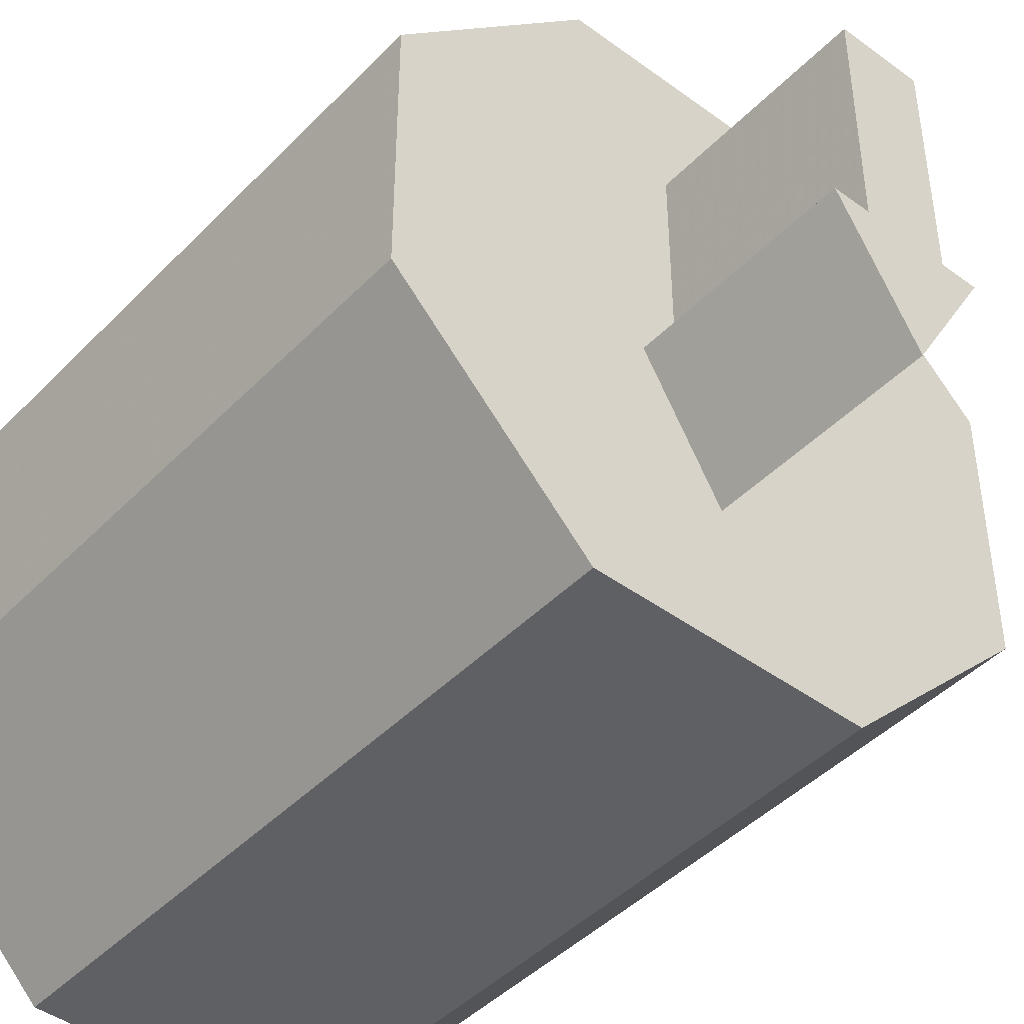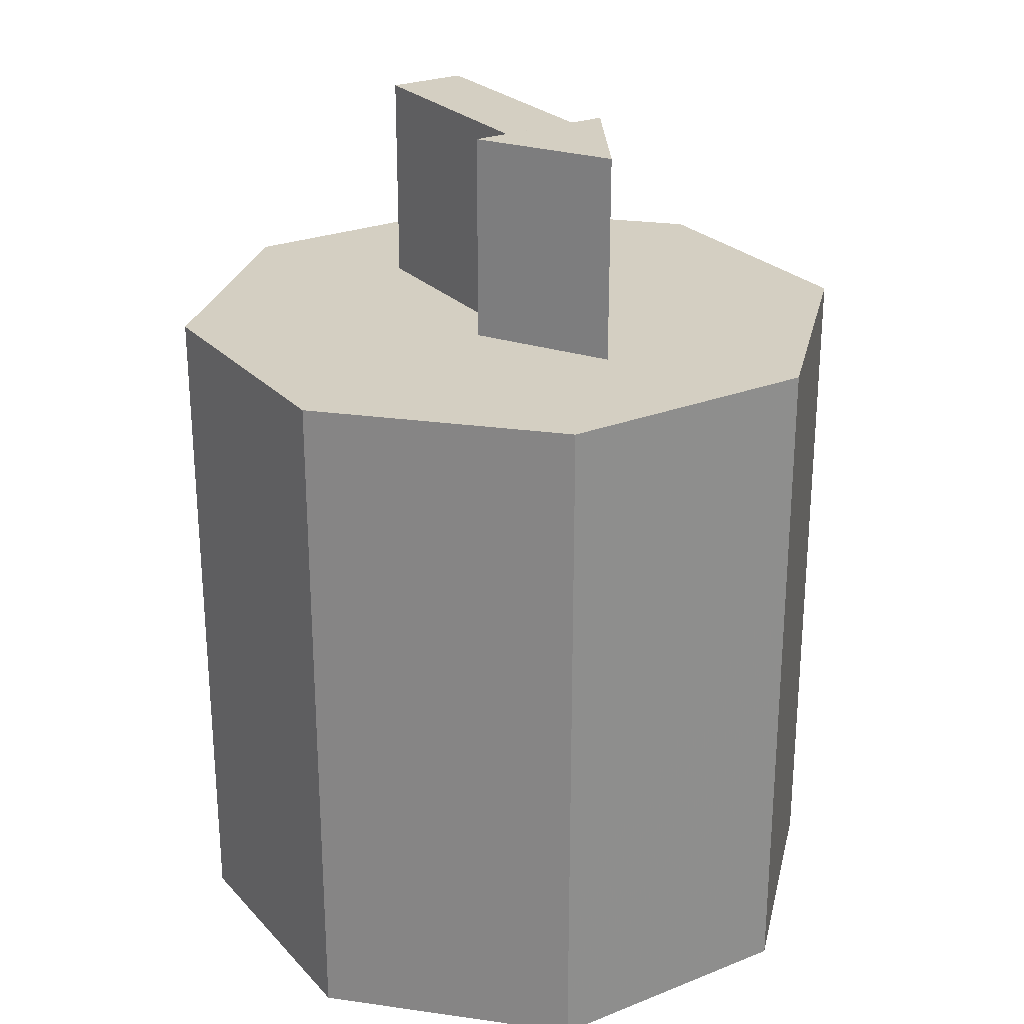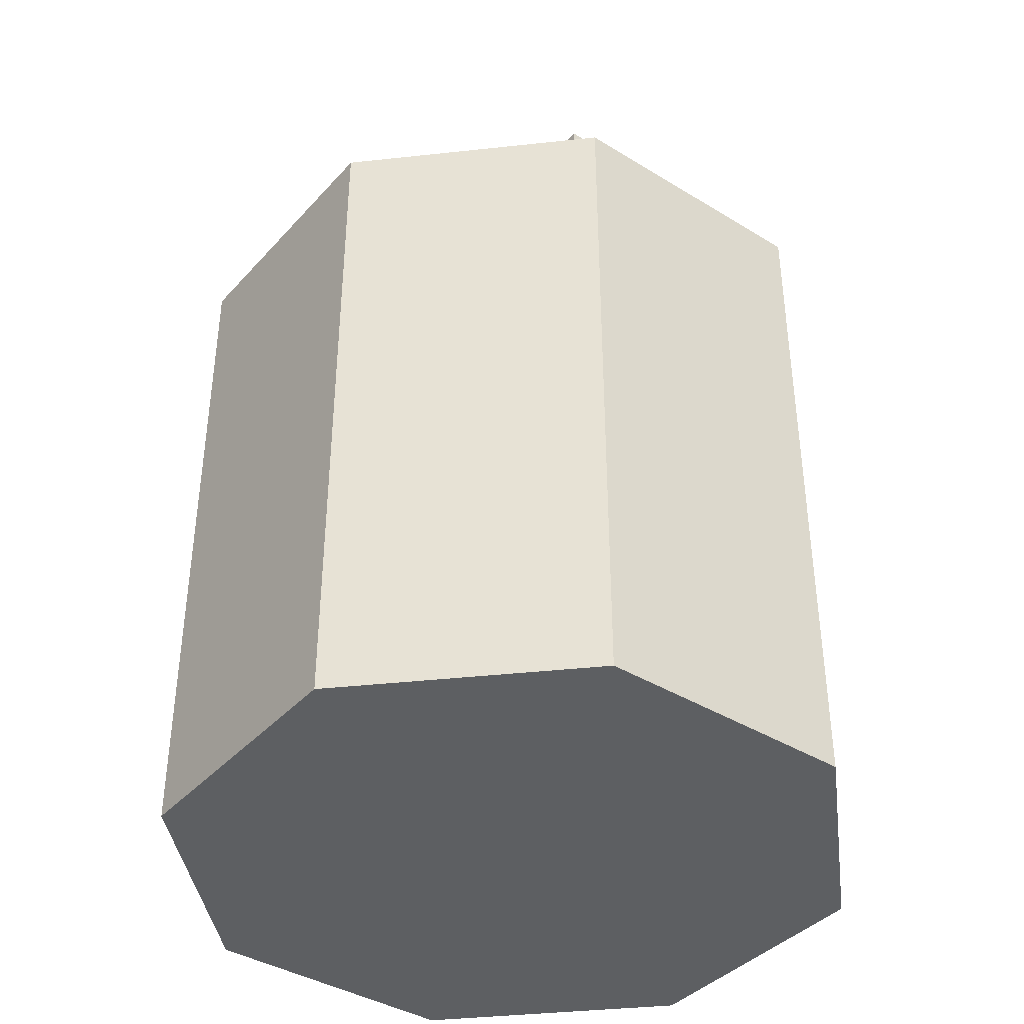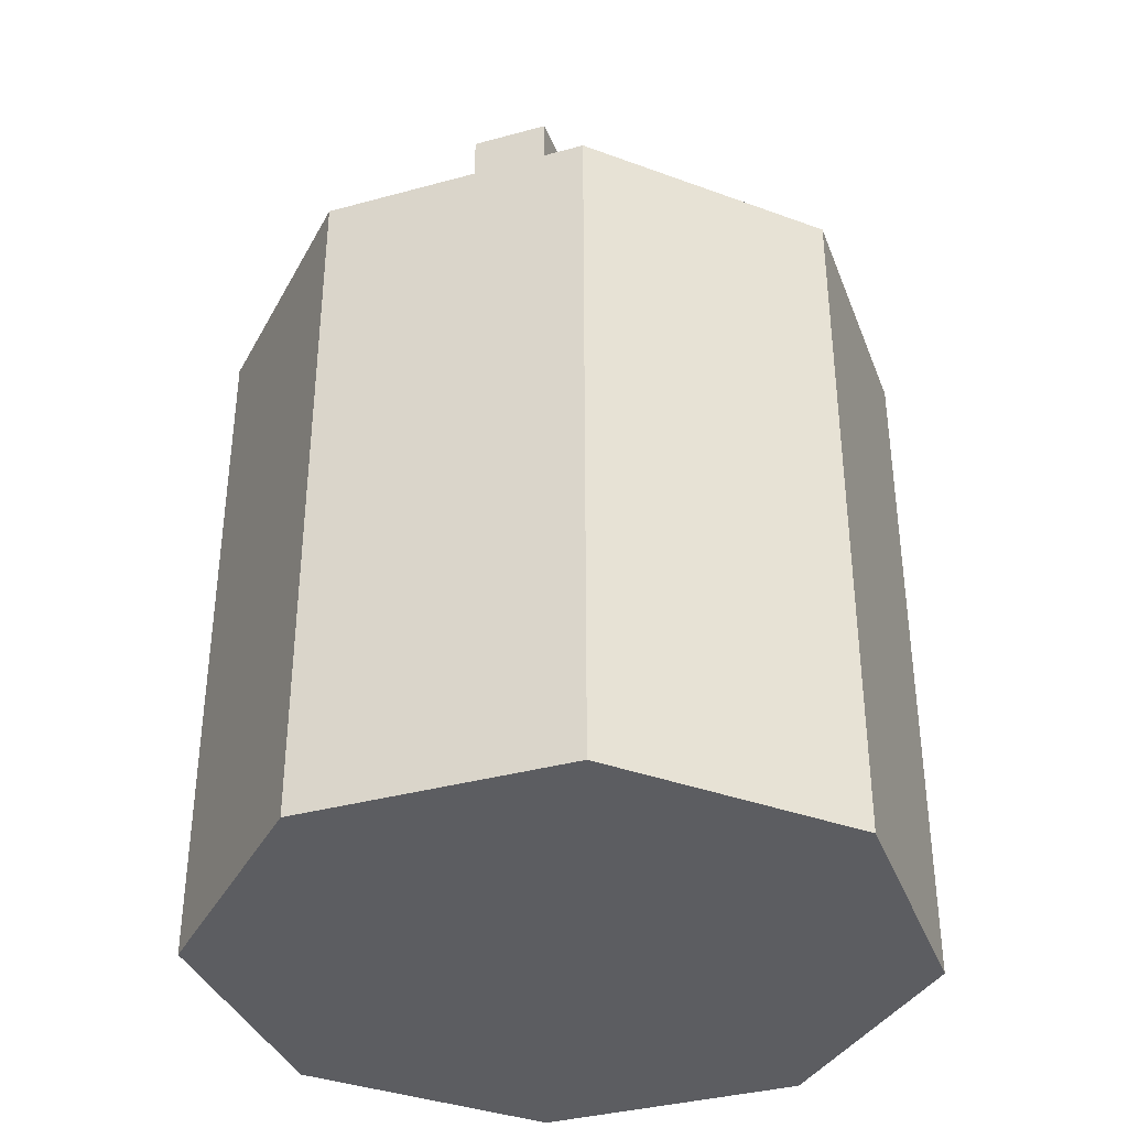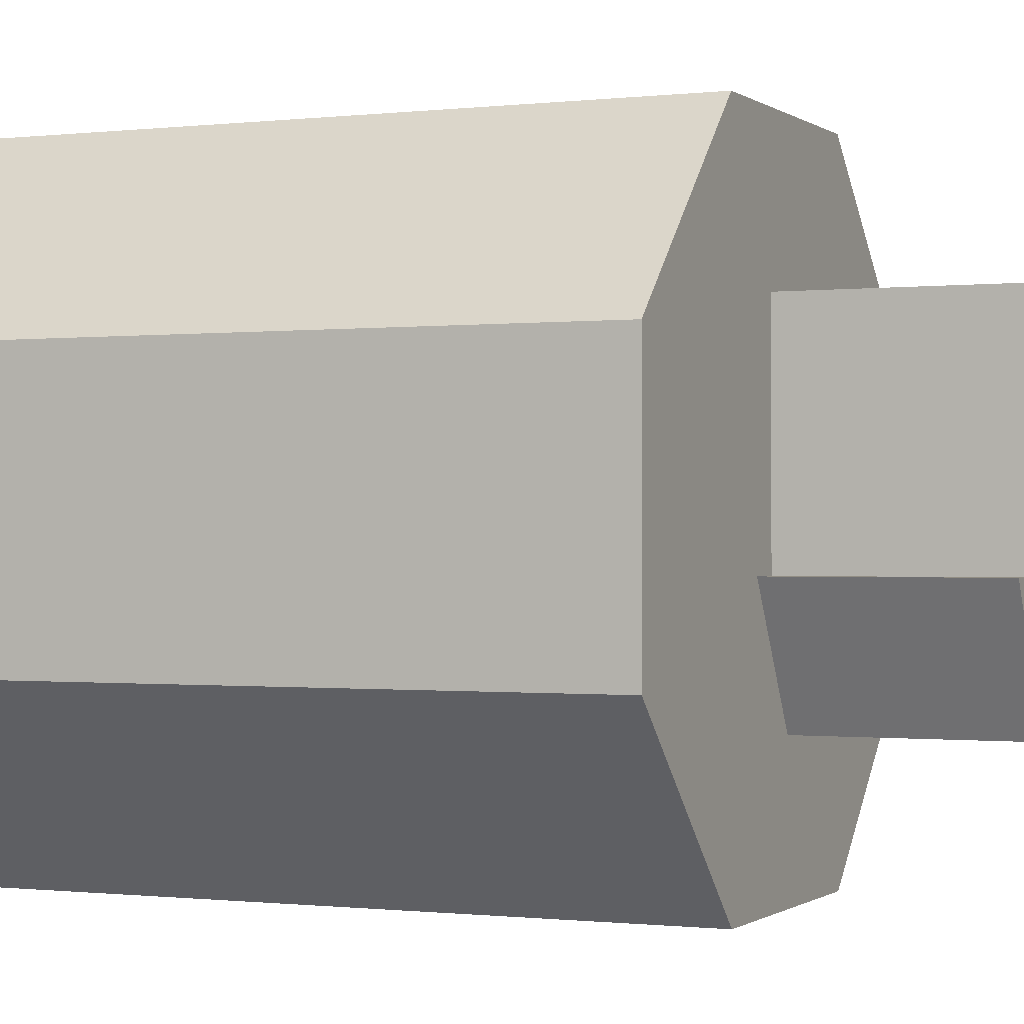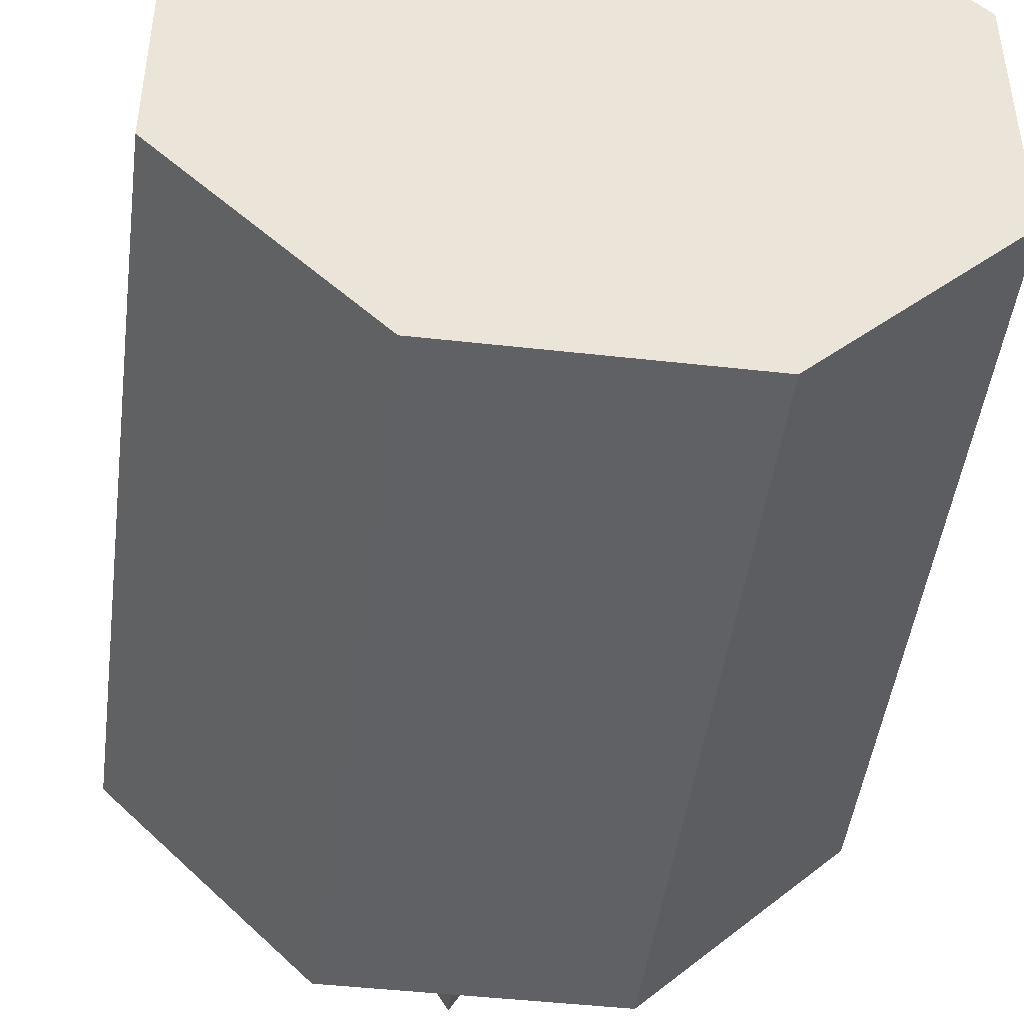
<metadata>
{"format":"obj","ext":"obj","renderer":"f3d","projection":"perspective","resolution":1024,"background":"white","views":[{"elev":-44.5,"azim":139.5,"up":"+Z"},{"elev":25.5,"azim":147.7,"up":"+Y"},{"elev":-39.6,"azim":-37.3,"up":"+Y"},{"elev":-36.7,"azim":19.5,"up":"+Y"},{"elev":-0.5,"azim":114.0,"up":"+Z"},{"elev":-46.4,"azim":-7.3,"up":"+Z"}]}
</metadata>
<code>
v -0.01454 -0.038 -0.03511
v -0.01454 0.038 -0.03511
v 0.01454 -0.038 -0.03511
v 0.01454 0.038 -0.03511
v 0.03511 -0.038 -0.01454
v 0.03511 0.038 -0.01454
v 0.03511 -0.038 0.01454
v 0.03511 0.038 0.01454
v 0.01454 -0.038 0.03511
v 0.01454 0.038 0.03511
v -0.01454 -0.038 0.03511
v -0.01454 0.038 0.03511
v -0.03511 -0.038 0.01454
v -0.03511 0.038 0.01454
v -0.03511 -0.038 -0.01454
v -0.03511 0.038 -0.01454
v -0.004323 0.038 0.01902
v 0.008129 0.038 -0.005681
v -0.004323 0.0608 0.01902
v 0.008129 0.0608 -0.005681
v -0.004322 0.038 -0.005681
v -0.008129 0.038 -0.005681
v -0.004322 0.0608 -0.005681
v -0.008129 0.0608 -0.005681
v 0.004322 0.038 0.01902
v -0 0.038 -0.01976
v 0.004322 0.0608 0.01902
v -0 0.0608 -0.01976
v 0.004322 0.038 -0.005681
v 0.004322 0.0608 -0.005681
f 1 2 4
f 1 4 3
f 3 4 6
f 3 6 5
f 5 6 8
f 5 8 7
f 7 8 10
f 7 10 9
f 9 10 12
f 9 12 11
f 11 12 14
f 11 14 13
f 4 2 16
f 4 16 14
f 4 14 12
f 4 12 10
f 4 10 8
f 4 8 6
f 13 14 16
f 13 16 15
f 15 16 2
f 15 2 1
f 1 3 5
f 1 5 7
f 1 7 9
f 1 9 11
f 1 11 13
f 1 13 15
f 21 29 25
f 21 25 17
f 29 21 22
f 29 22 26
f 29 26 18
f 17 19 23
f 17 23 21
f 30 27 25
f 30 25 29
f 25 27 19
f 25 19 17
f 30 23 19
f 30 19 27
f 23 24 22
f 23 22 21
f 29 18 20
f 29 20 30
f 22 24 28
f 22 28 26
f 24 23 30
f 24 30 20
f 24 20 28
f 26 28 20
f 26 20 18

</code>
